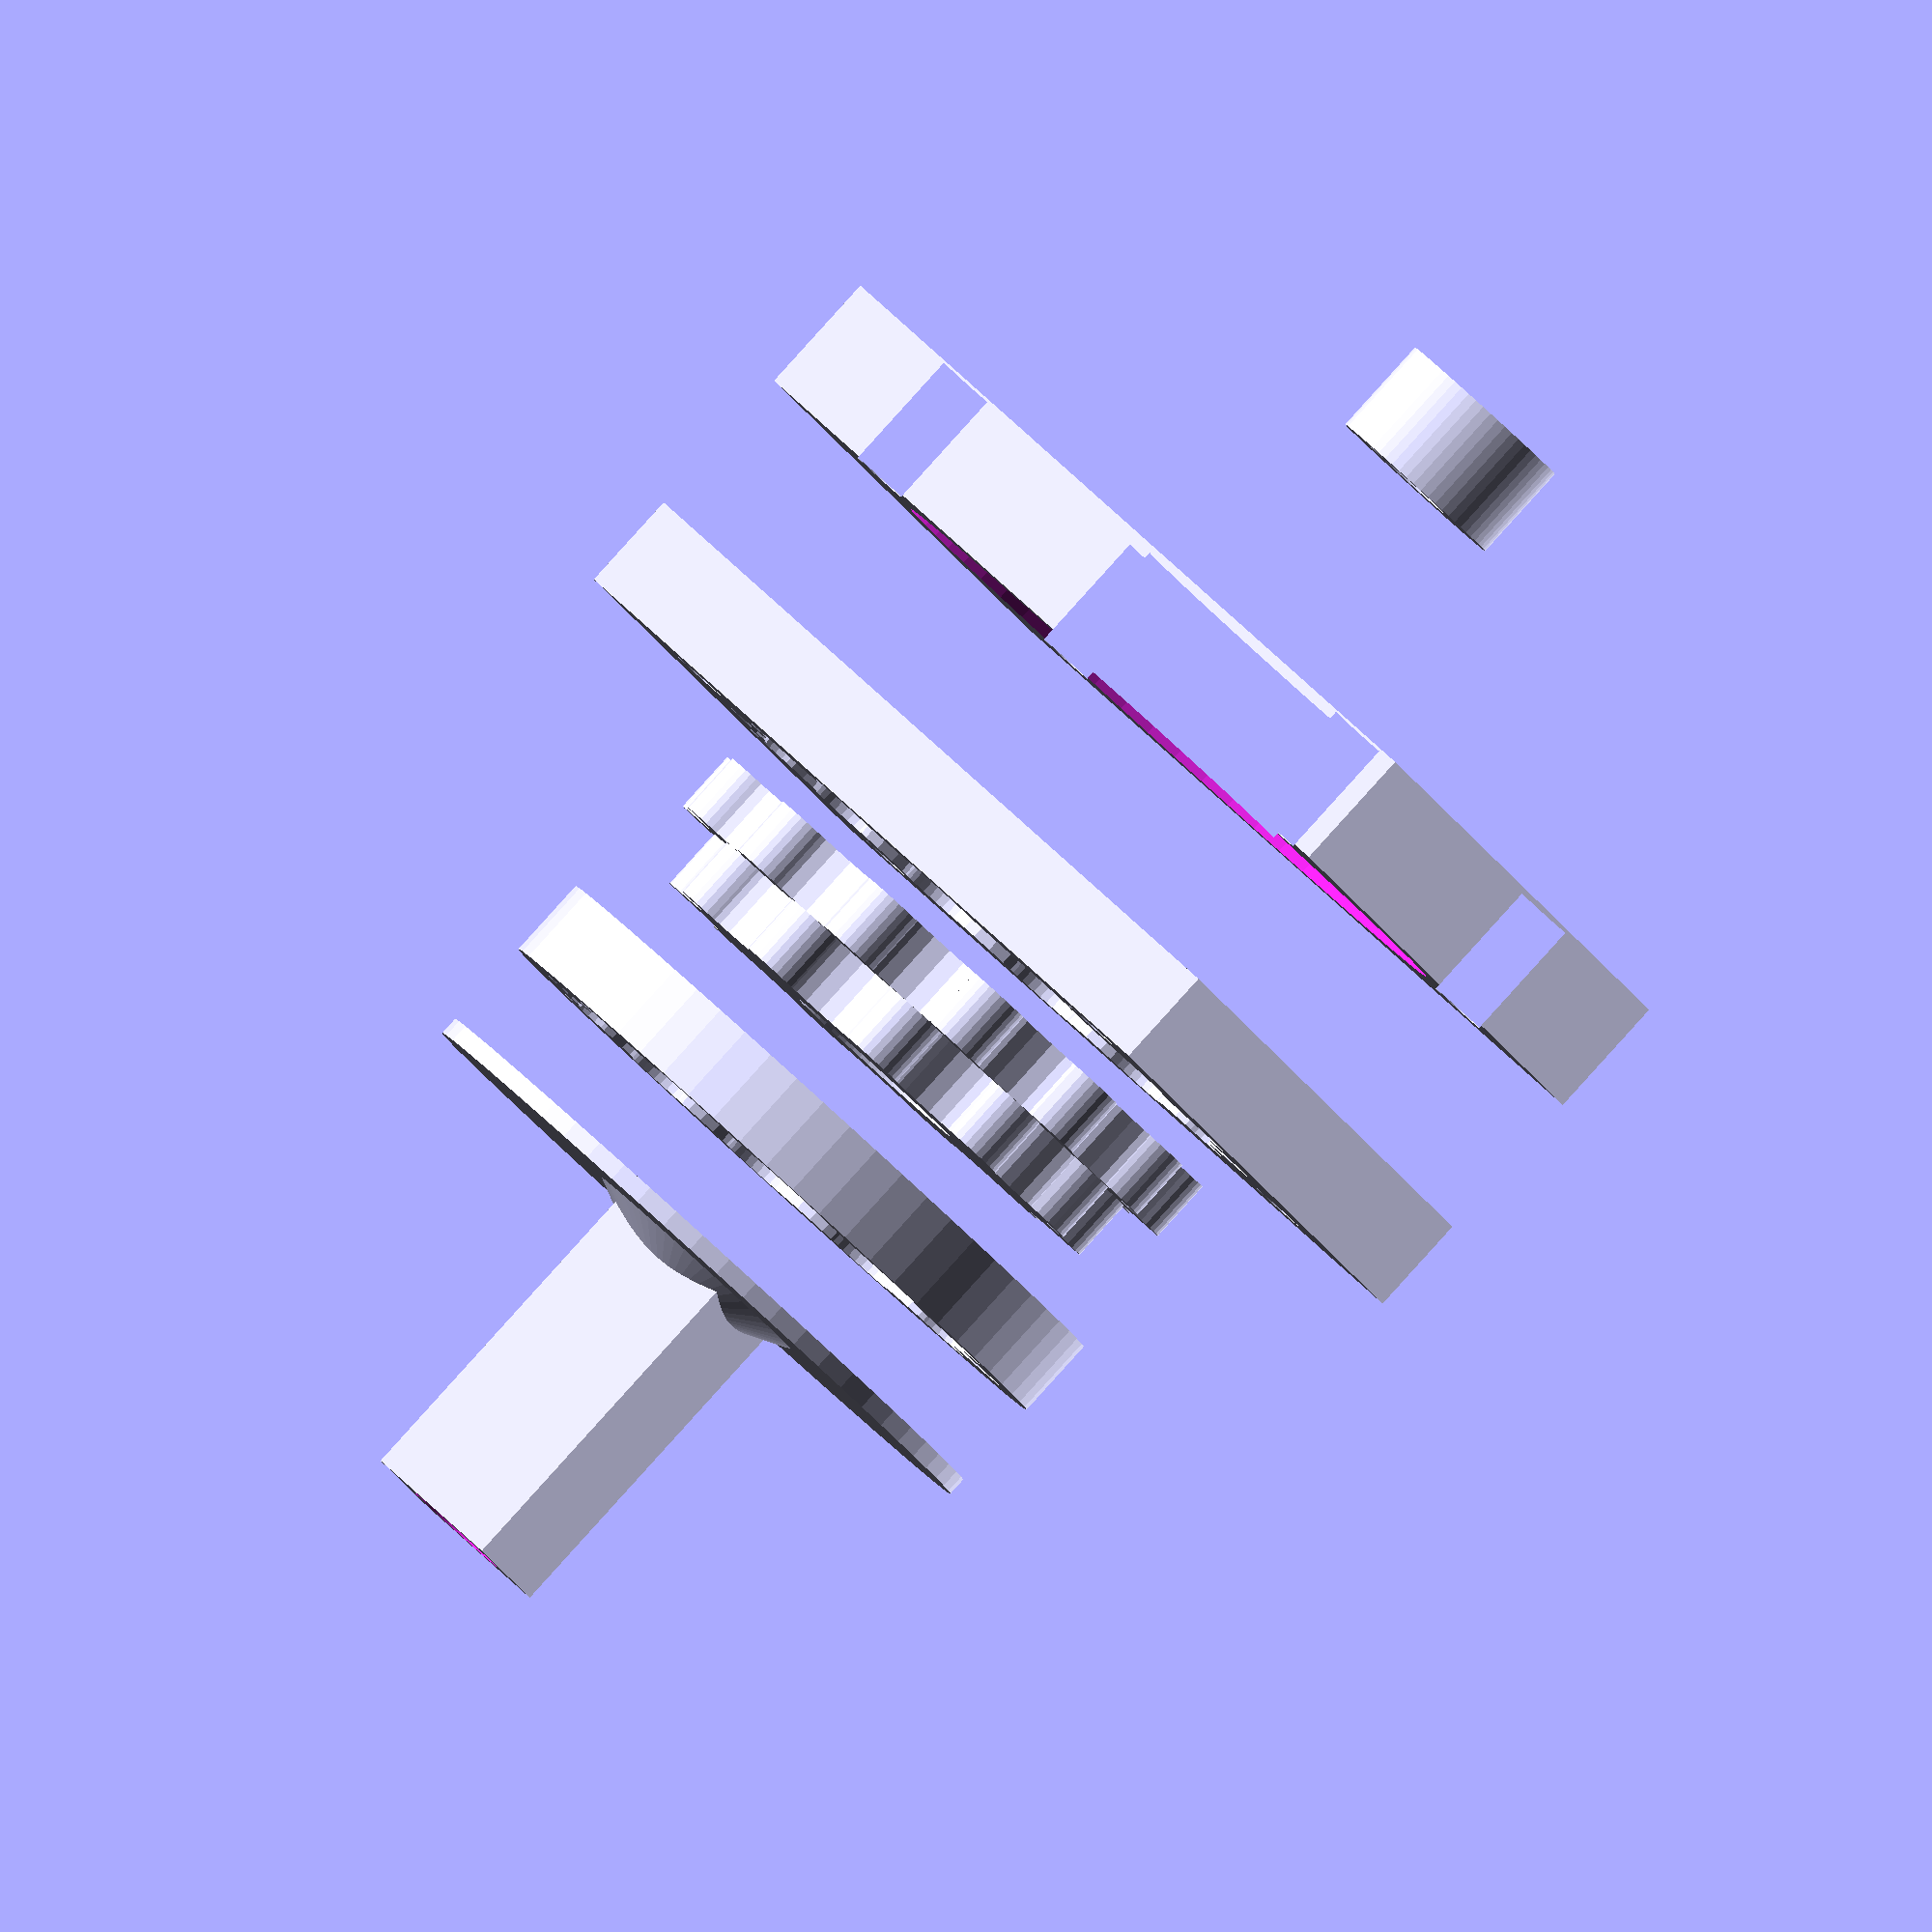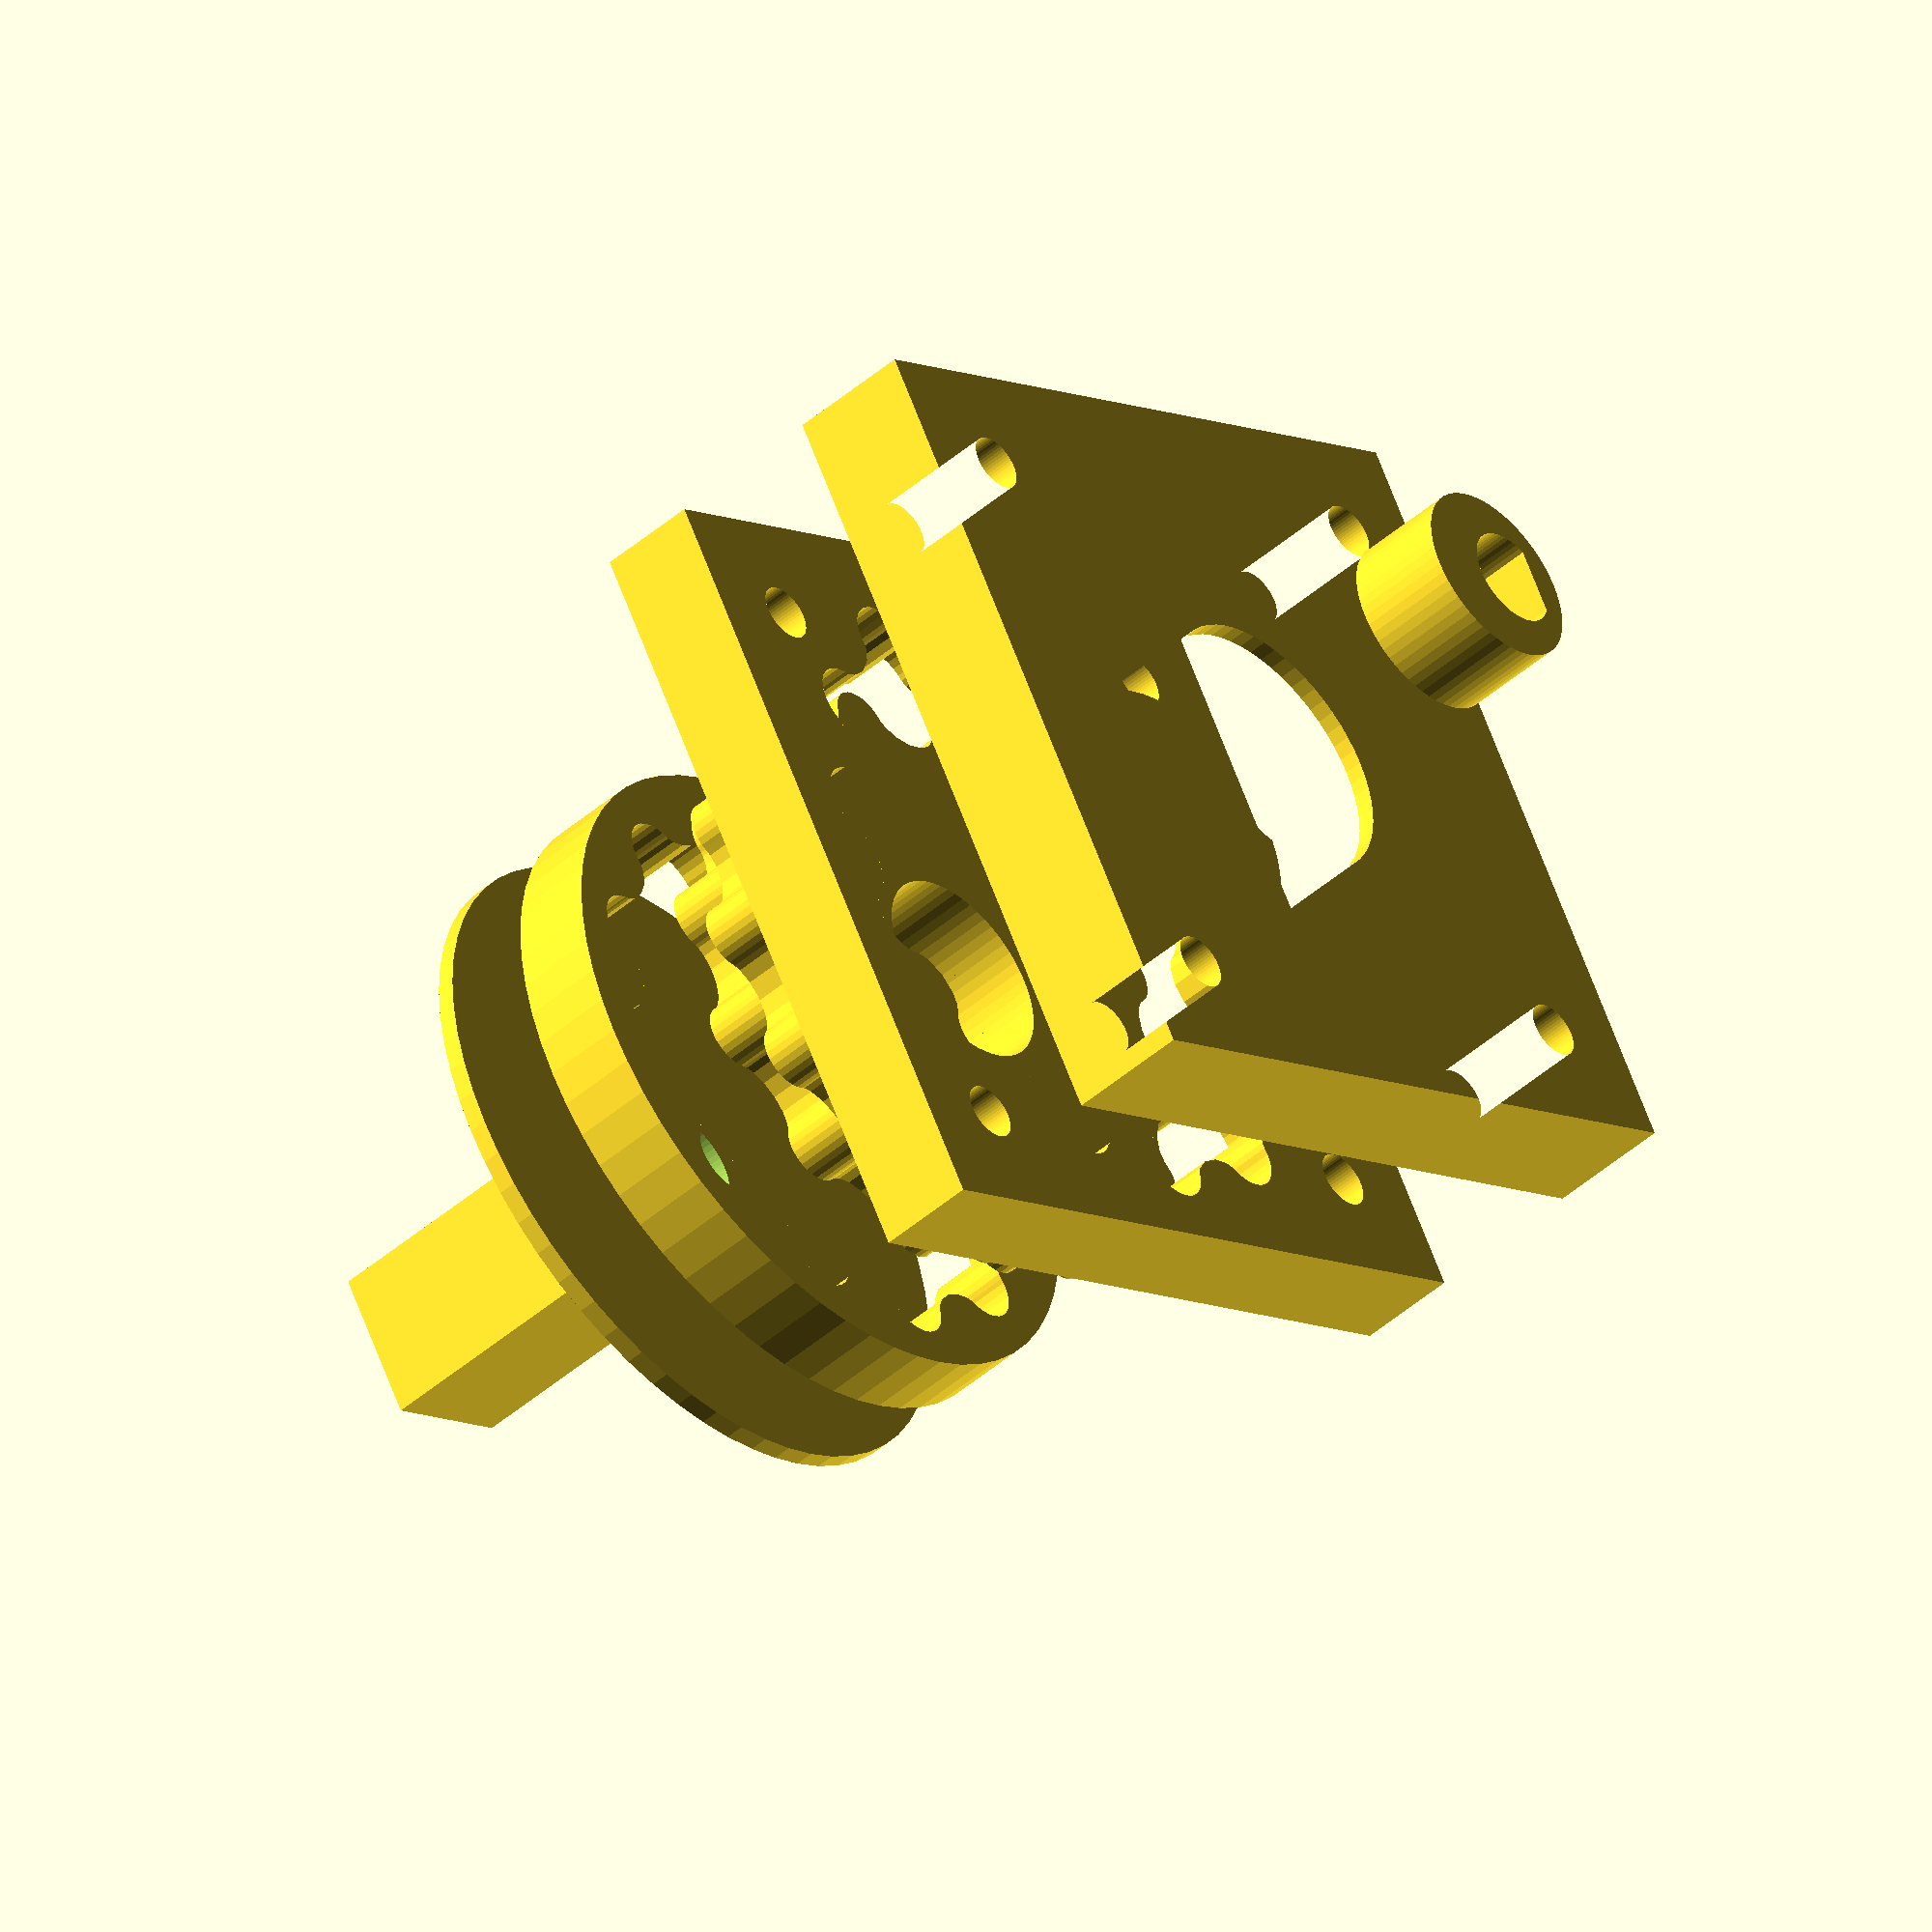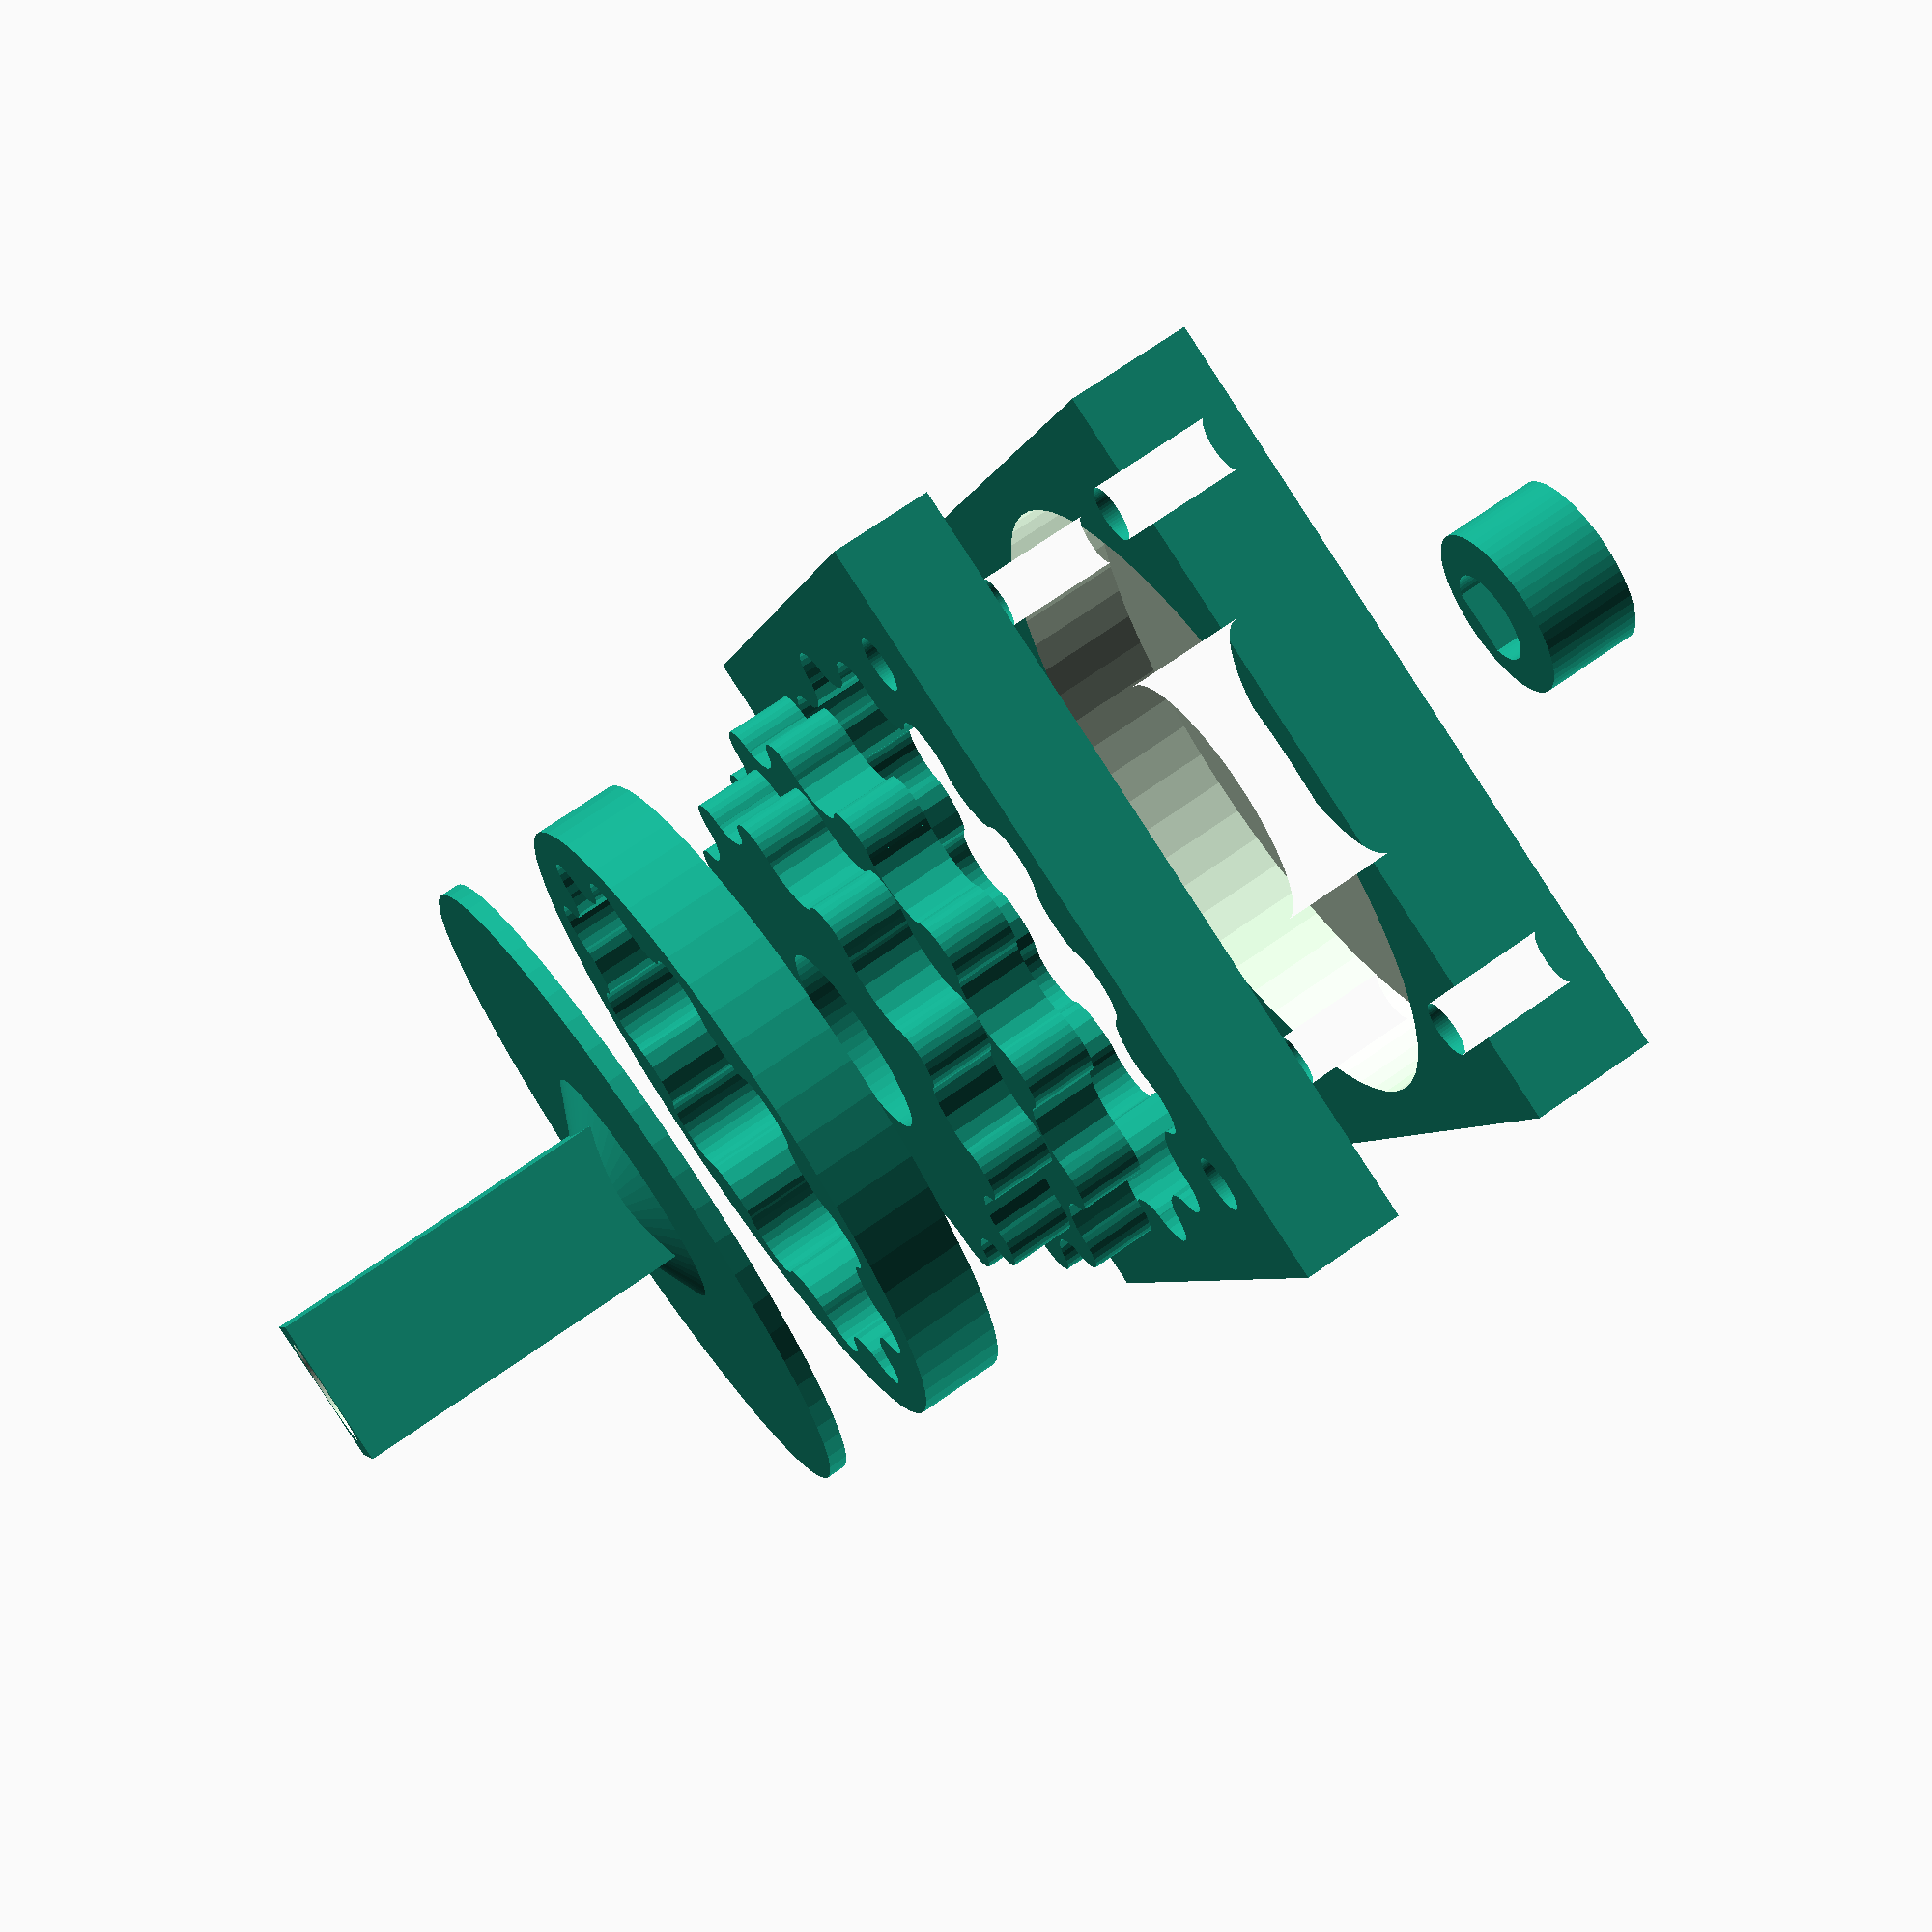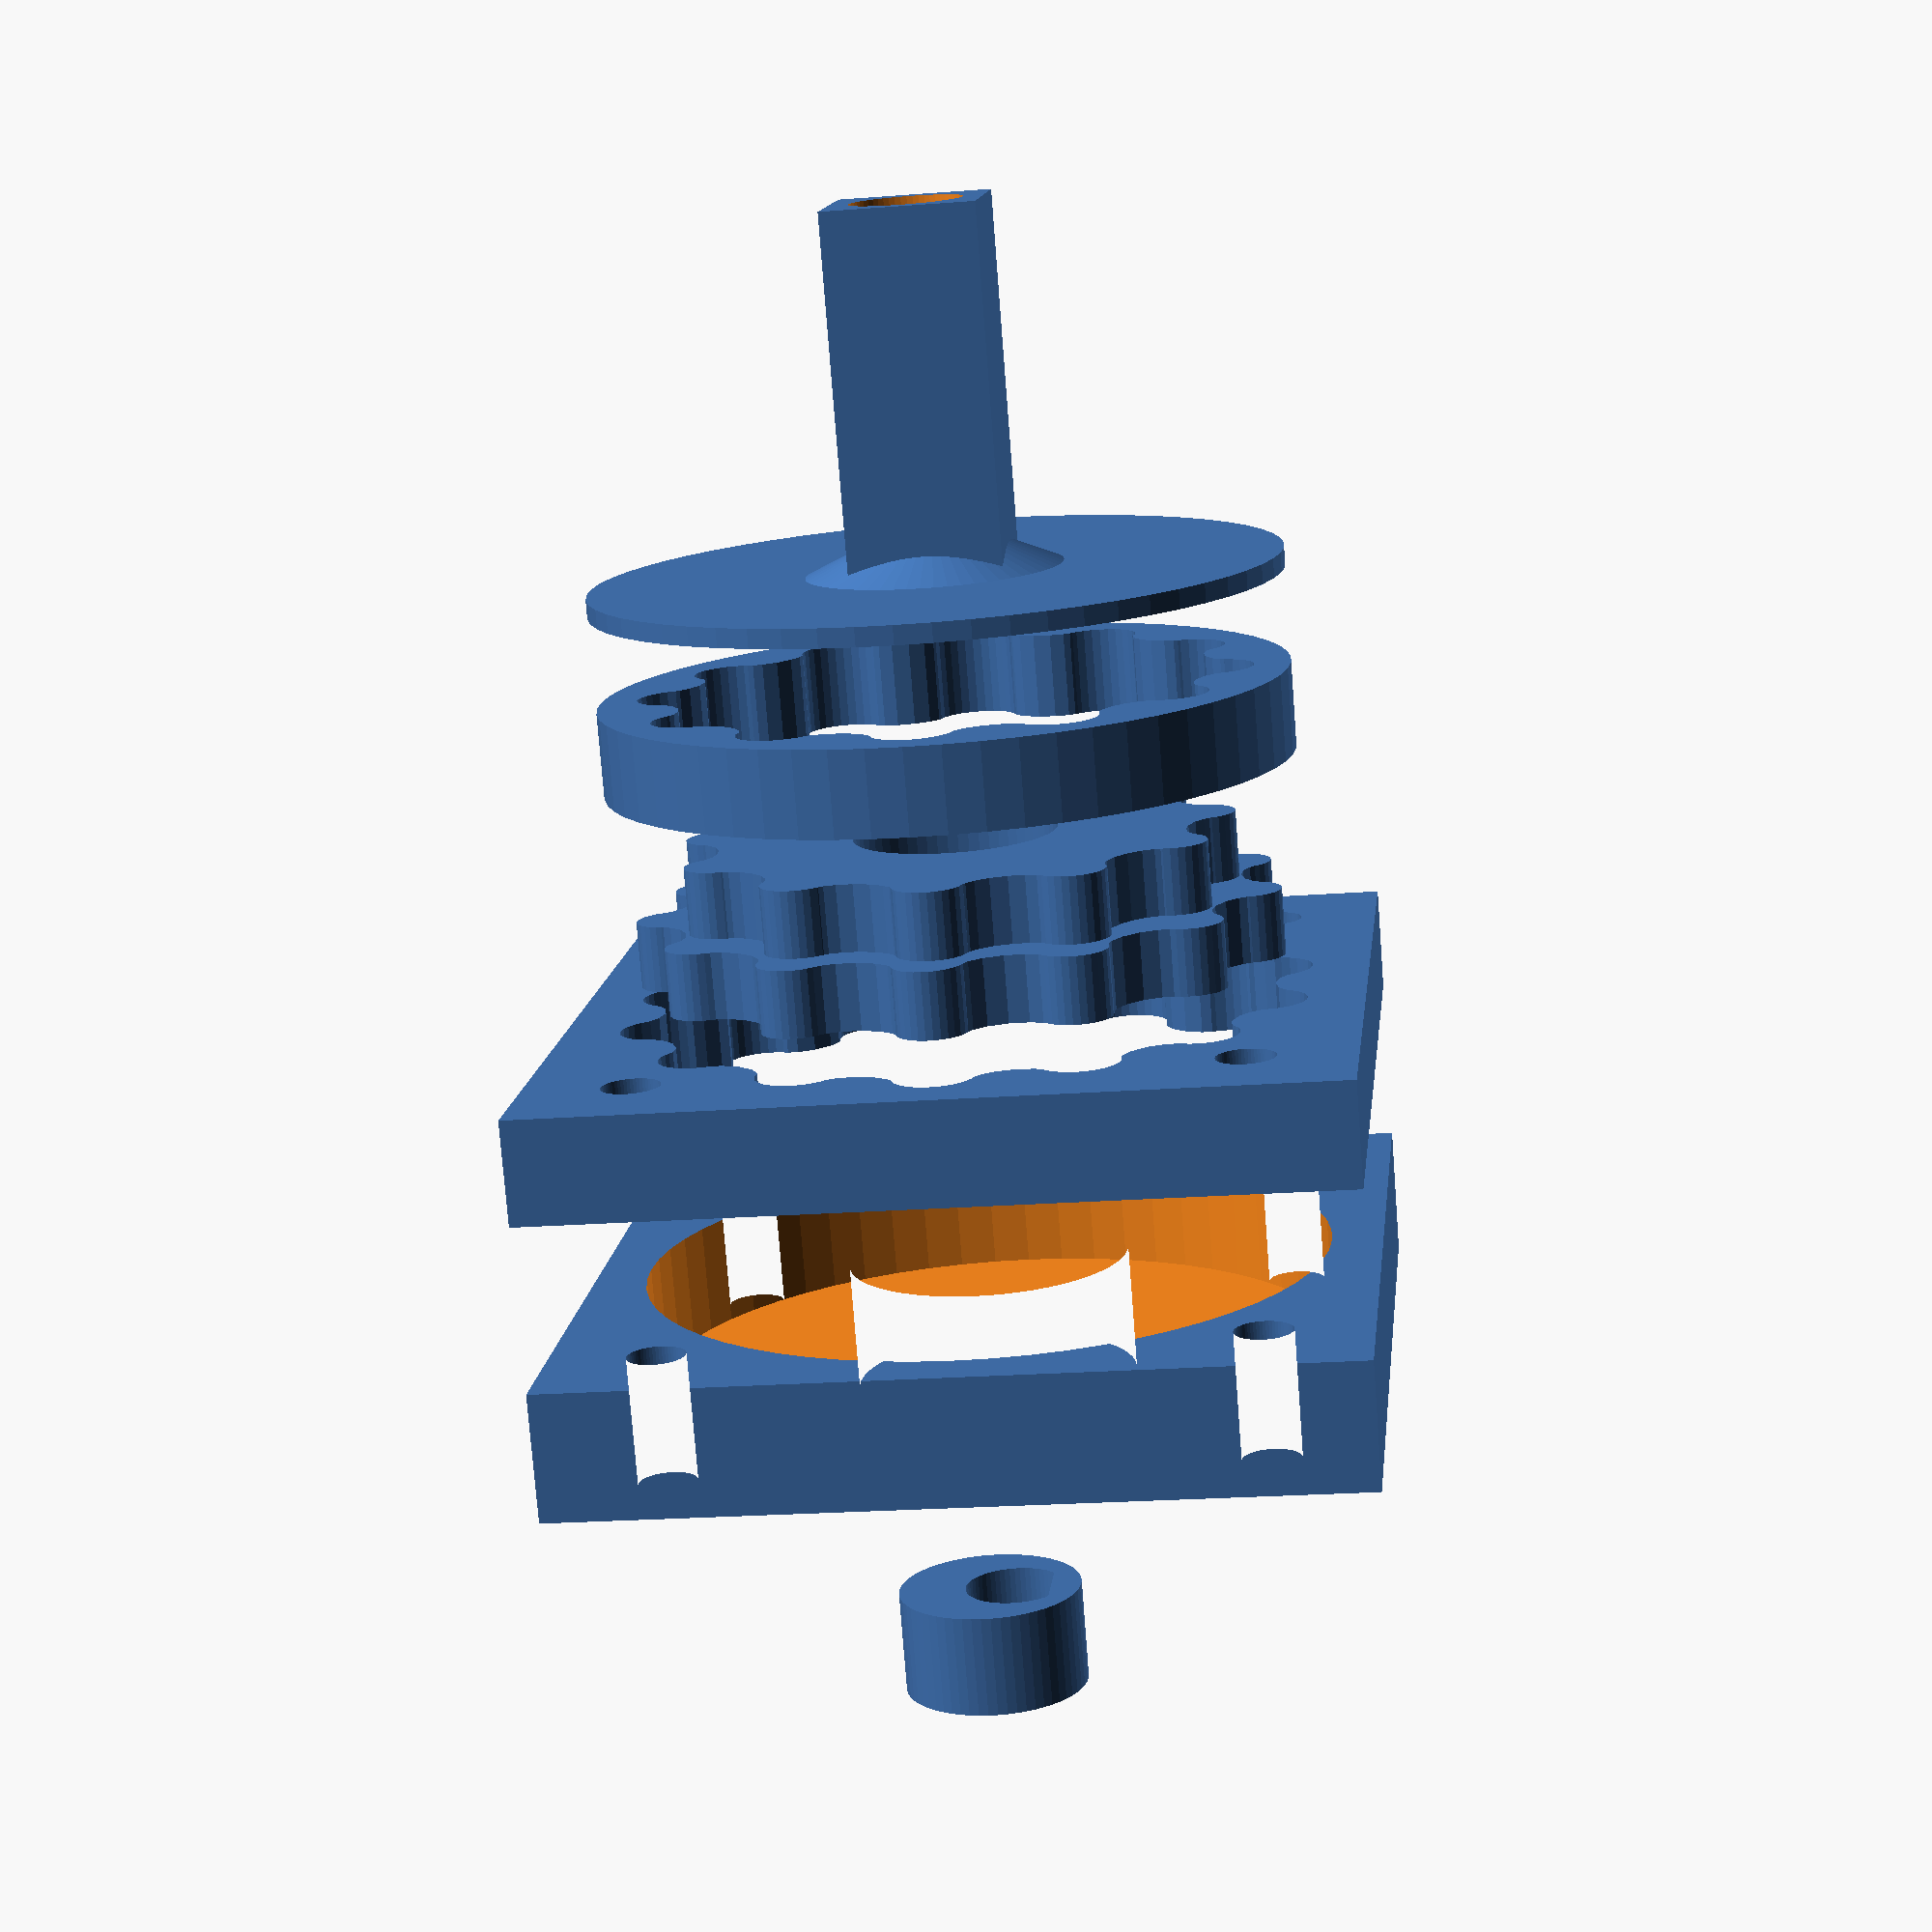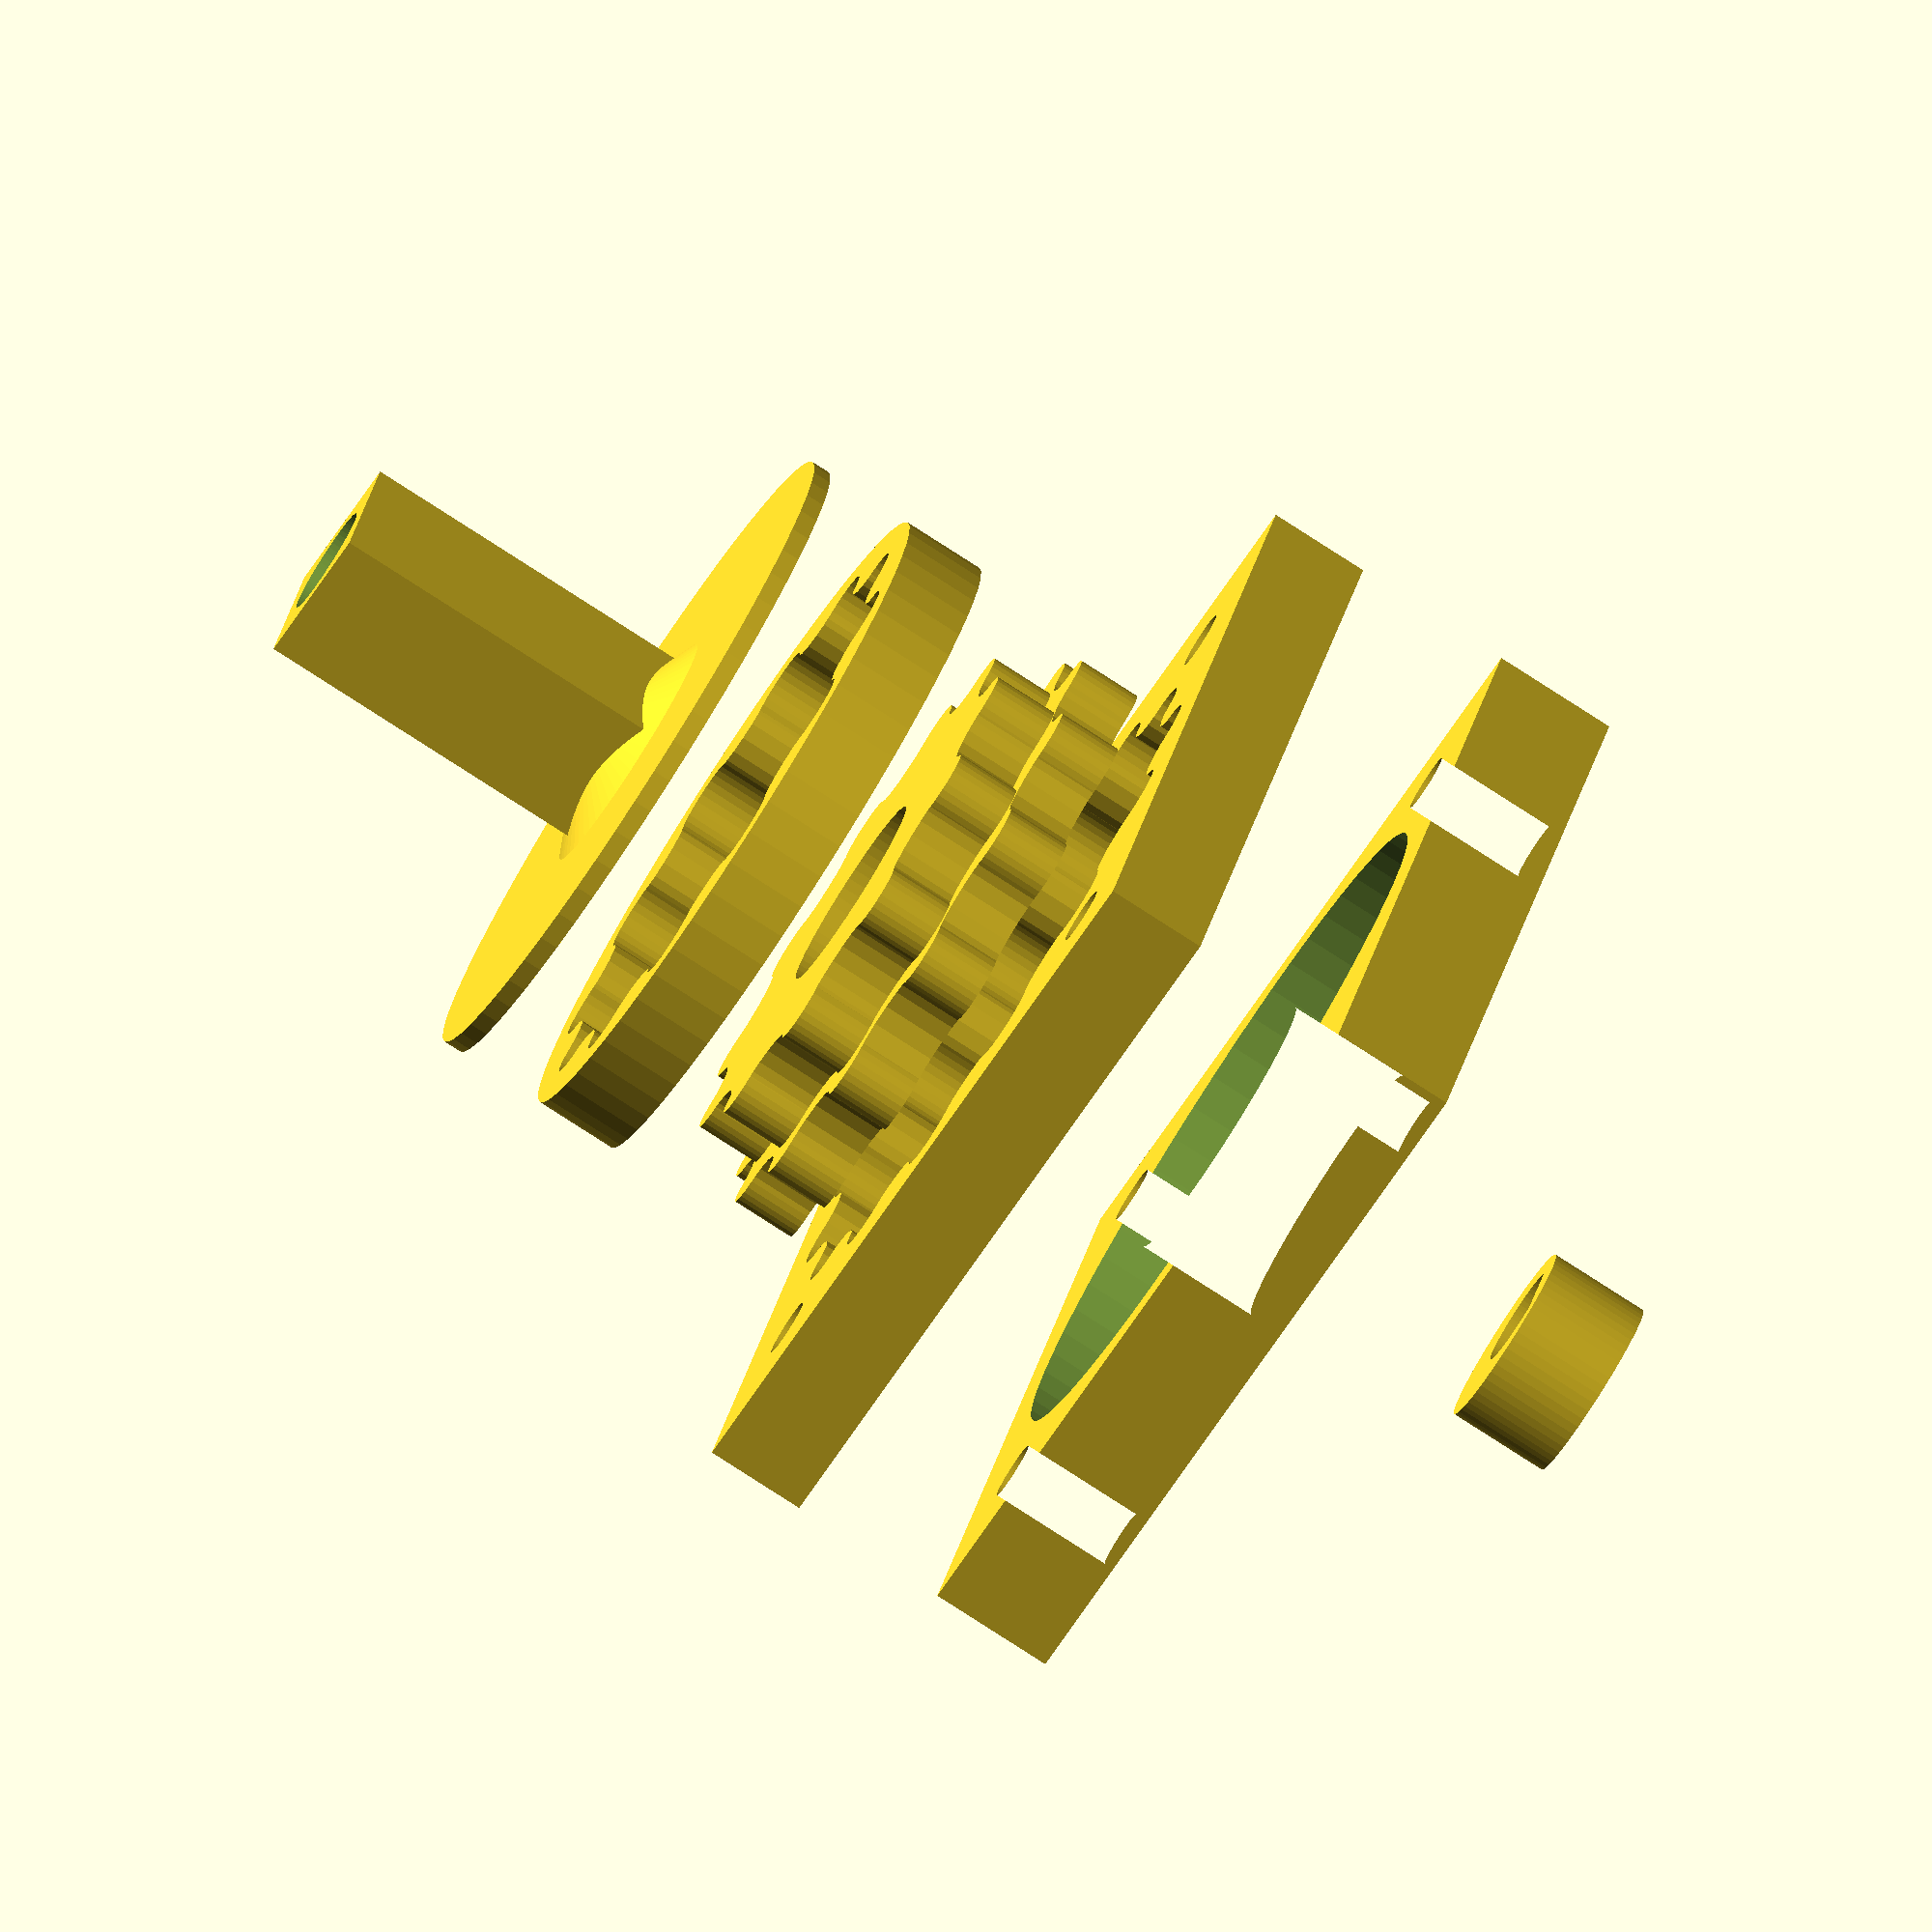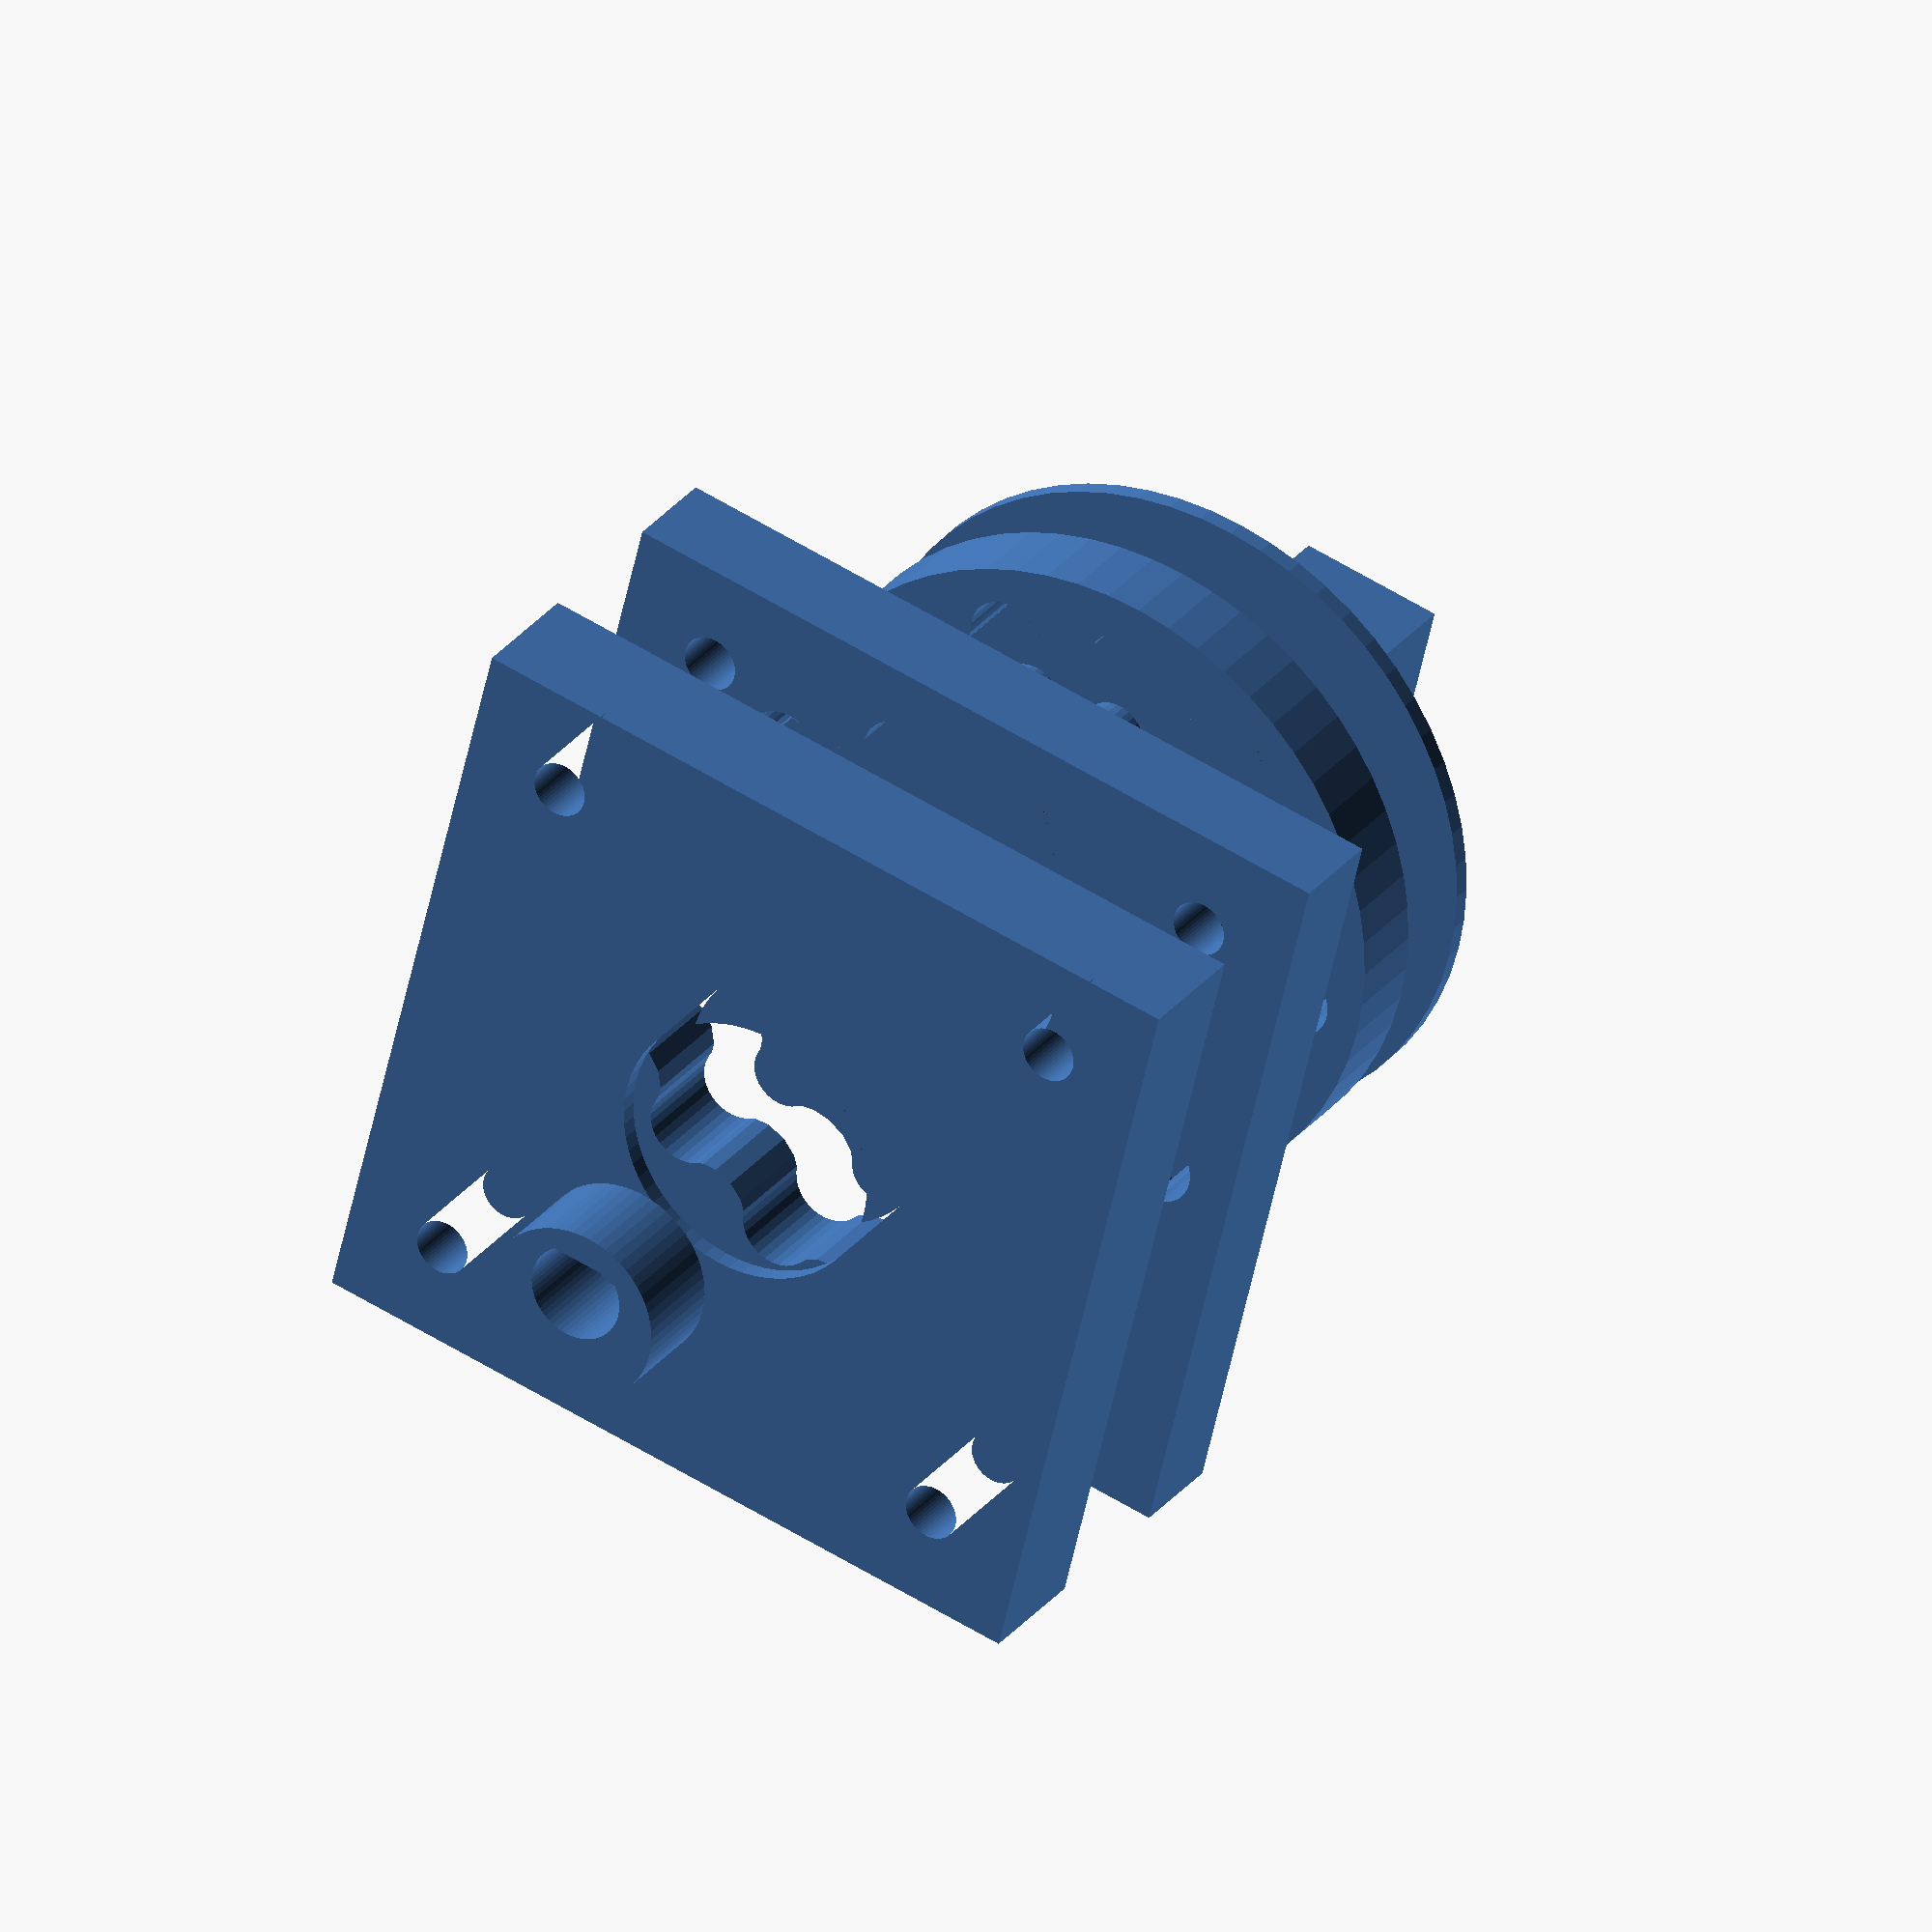
<openscad>
$fn=60;
//change the radius to what you want
r=1.2;
module cycloid(order=100, r=1,n=10,k=1){
     R=n*r;
     angles=[ for (i = [0:order-1]) i*(360/order) ];
     coords=[ for (th=angles) [(R-r)*cos(th)+r*cos(th*(R-r)/r), (R-r)*sin(th)-r*sin(th*(R-r)/r)] ];
     rof=r*k*3.1415*.5;
     offset(r=rof,$fn=30)
     polygon(coords);
 }
 
 
 
 fra=0.75;
 n=round(fra*(31/1.414)/r);
 r1=fra*(31/1.41)/n;
 h=5.5;
 echo(n);
 
 
 
 h1=h-2;
 
 
 //DUAL GEAR
 translate([0,0,h+2])
 union(){
 linear_extrude(2*h1)
     difference(){
 cycloid(r=r1,n=n-3,k=1);
         circle(d=10.8);
     }
 linear_extrude(h1)
     difference(){
 cycloid(r=r1,n=n-1,k=1);
         circle(d=10.8);
         }}

 module nema17_holes(){
     union(){
         
 for (i =[0:3]){ translate([31/1.414*cos(i*90+45),31/1.414*sin(i*90+45)])
     circle(d=3.1);}}
 }
 
 
 //LOWER BASE
 linear_extrude(h)
 difference(){
 square(size=42.3,center=true);
 union(){
 cycloid(r=r1,n=n,k=1.15);
 nema17_holes();
 }
 }
 
 
d1=r1*2*(n+1)+1;
 
 // OUTPUT GEAR
 translate([0,0,2*h1+2*h])
 linear_extrude(h-1)
 difference(){
 circle(d=d1);
 cycloid(r=r1,n=n-2,k=1.15);
 }
 
 
// UPPER BASE
translate([0,0,-3*h+1]) 
 difference(){
 linear_extrude(h+1.3){
     difference(){
 square(size=42.3,center=true);
 union(){
 circle(d=15);
 nema17_holes();}
 }
 }
 translate([0,0,1])
 cylinder(d=d1+0.5,h=h+2);
 }
 
 
 //OUTPUT AXIS
 translate([0,0,5*h]){
 difference(){
     union(){
     cylinder(d=d1,h=1);
     cylinder(d1=18,d2=0,h=4);
     translate([0,0,10])
    cube(size=[8,8,20],center=true);}
    translate([0,0,-1])
 cylinder(d=5.9,h=40);
    }
 
 }
 
 // EXCENTRIC NUT
 translate([0,0,-6*h]){
linear_extrude(h)
     difference(){
     translate([0,-r1*1.15,0])
     circle(d=10);
         difference(){
     circle(d=5.4);
         translate([-5,2])
         square(size=[10,10]);}
     
 }}

</openscad>
<views>
elev=91.4 azim=154.6 roll=137.8 proj=o view=wireframe
elev=47.3 azim=300.1 roll=134.1 proj=o view=wireframe
elev=108.9 azim=17.9 roll=125.1 proj=p view=wireframe
elev=257.1 azim=276.1 roll=175.6 proj=p view=solid
elev=260.1 azim=292.1 roll=122.8 proj=o view=wireframe
elev=149.9 azim=166.5 roll=329.1 proj=o view=solid
</views>
